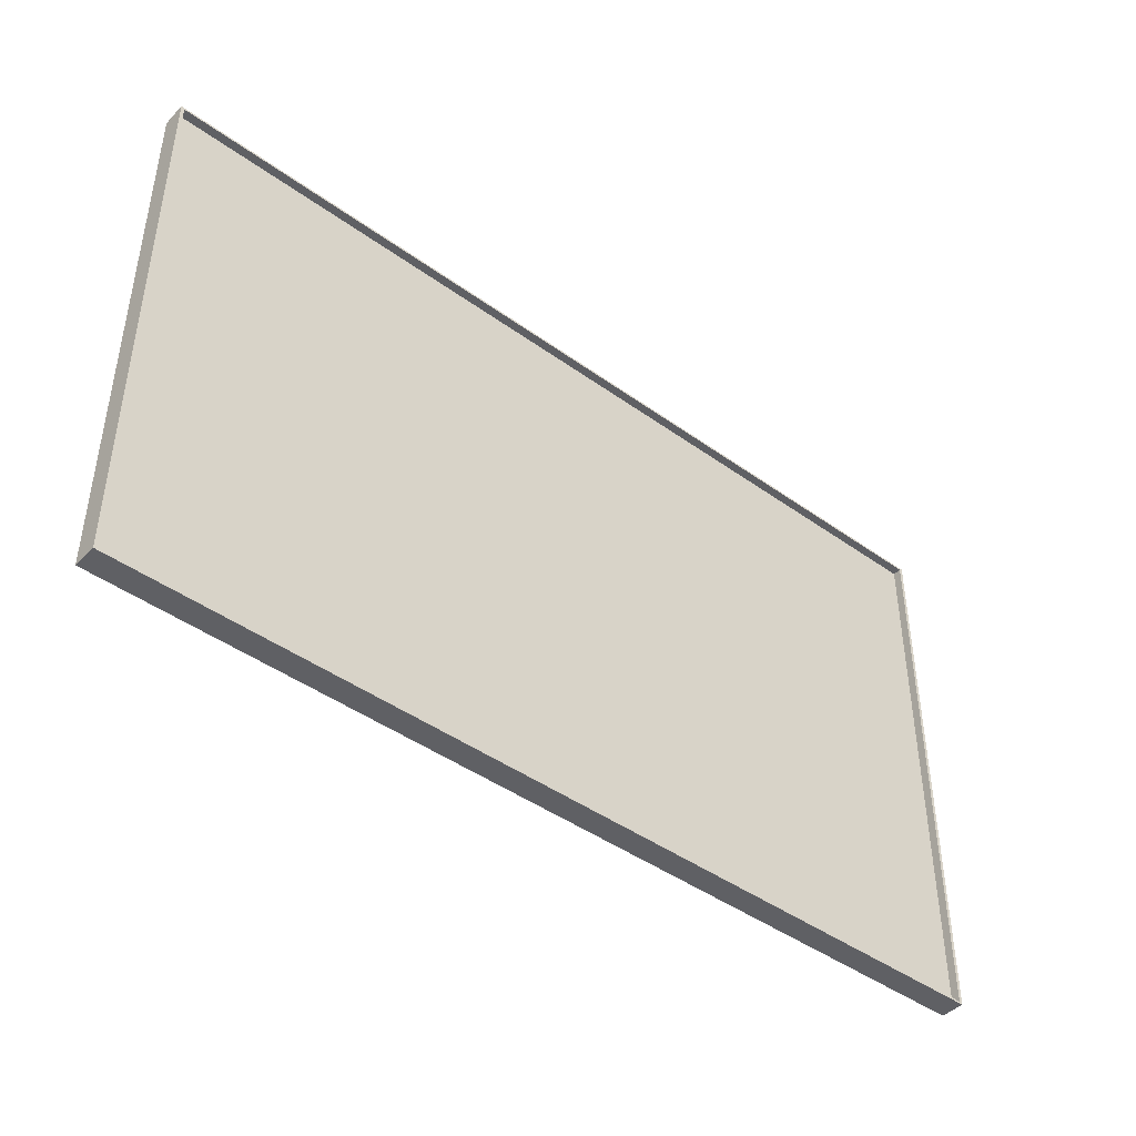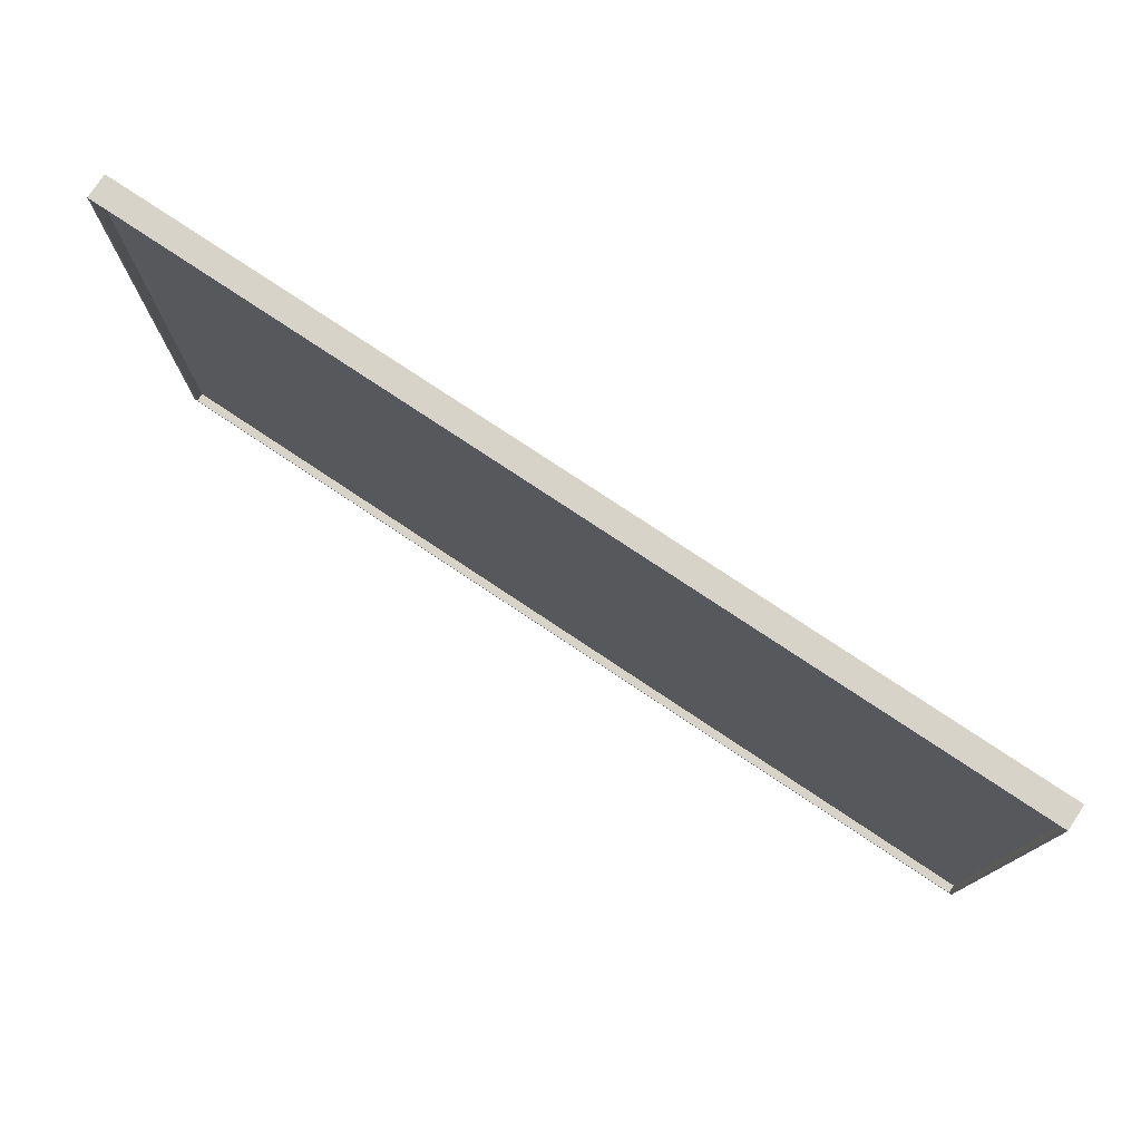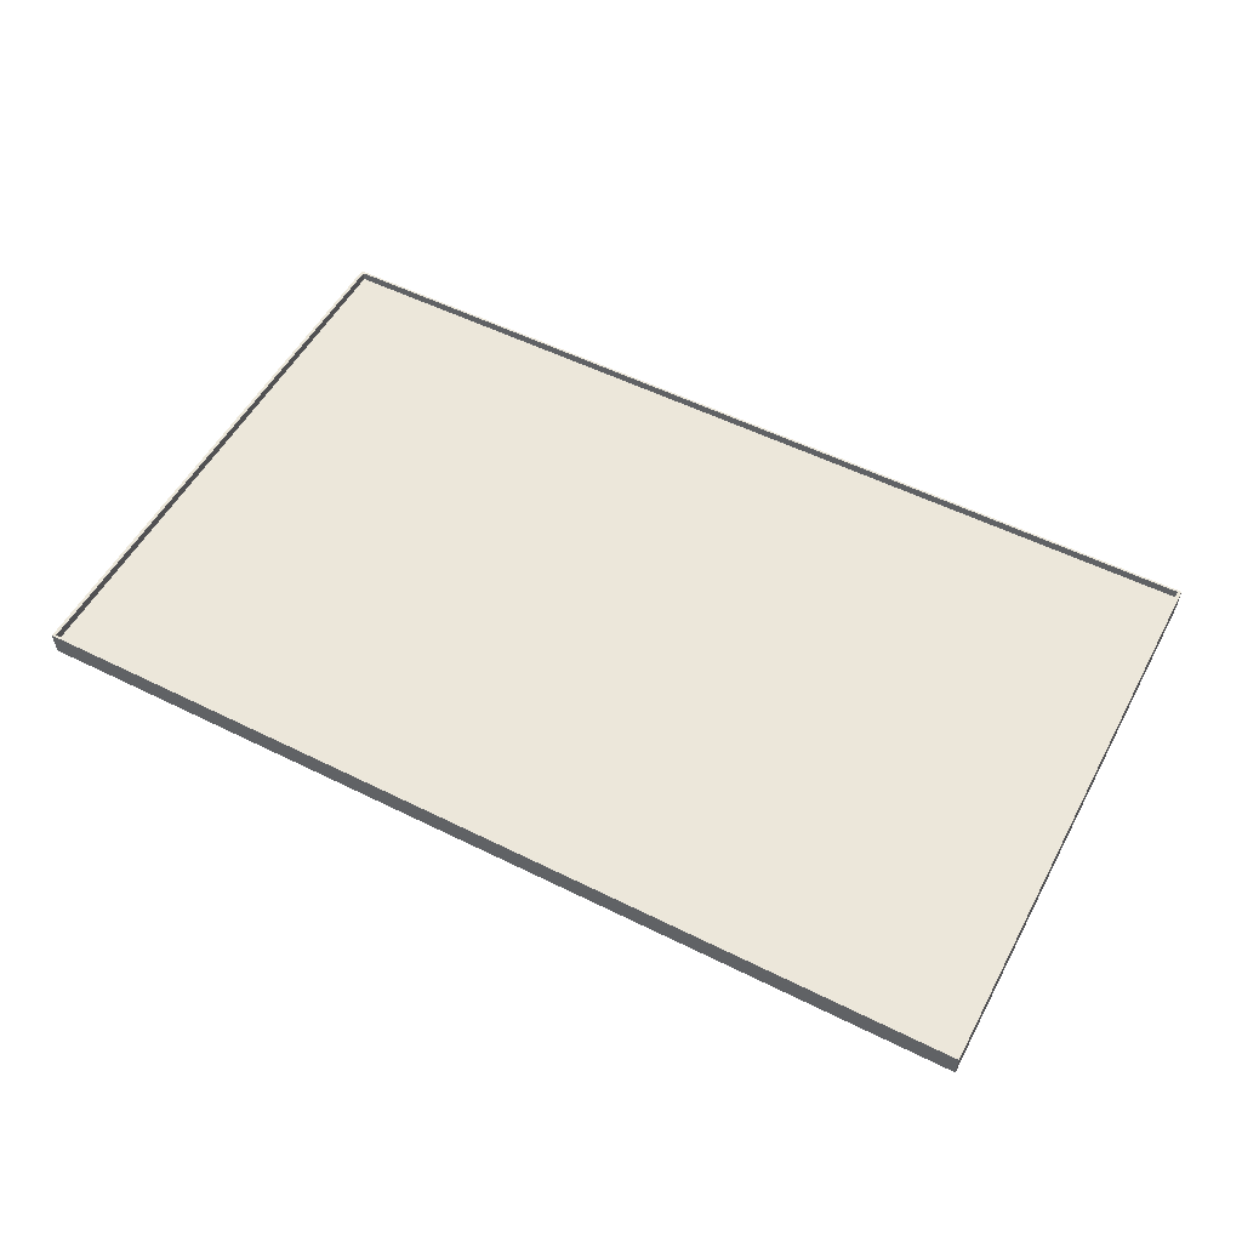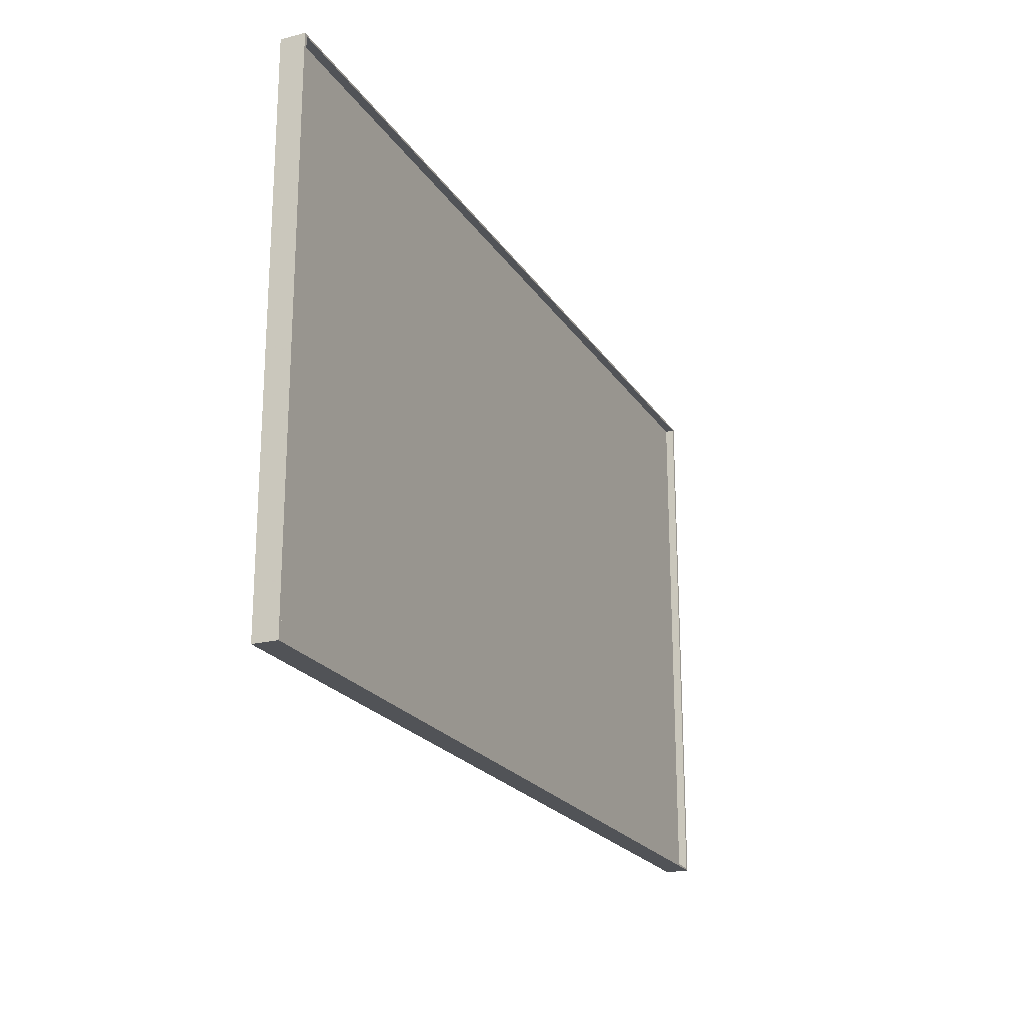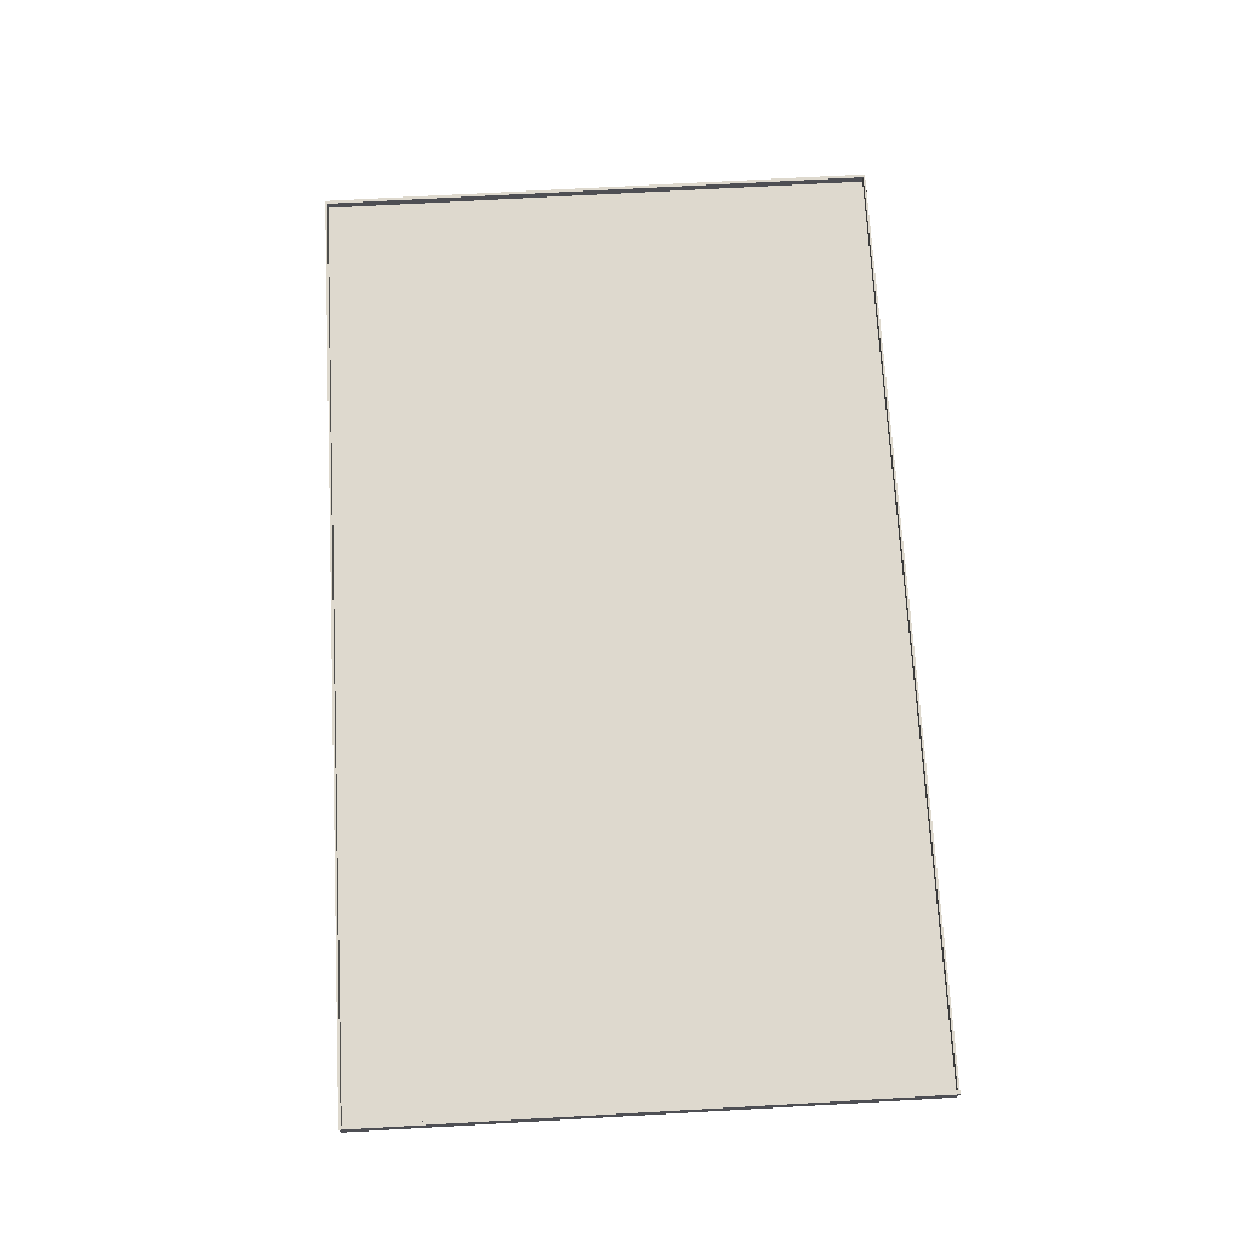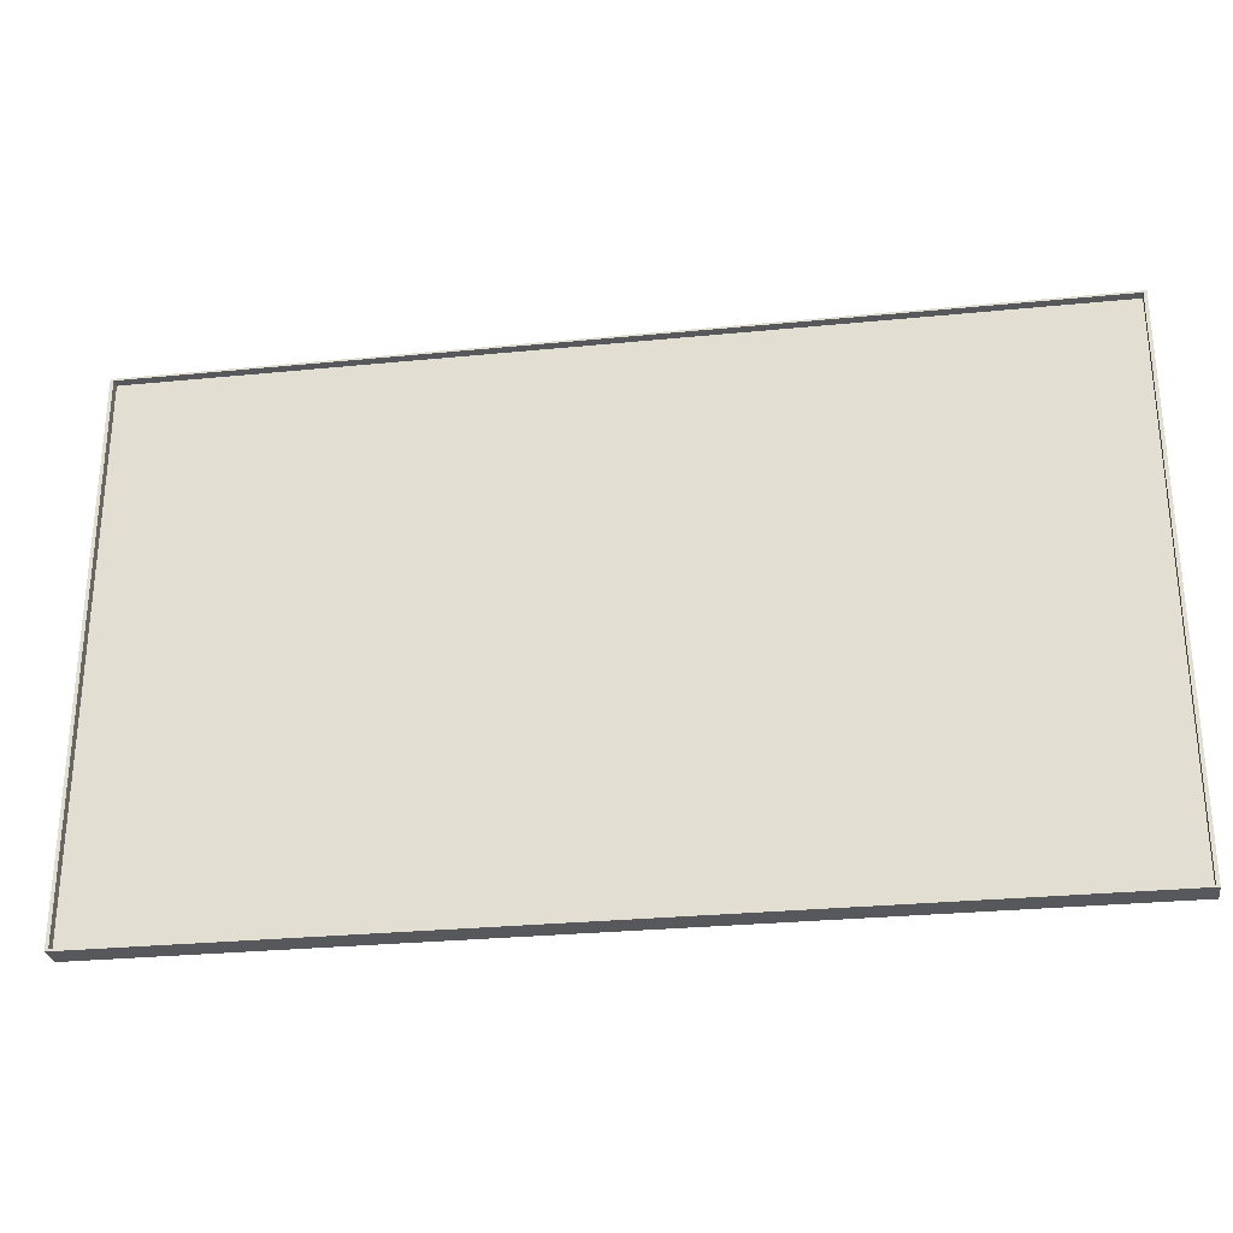
<metadata>
{"format":"obj","ext":"obj","renderer":"f3d","projection":"perspective","resolution":1024,"background":"white","views":[{"elev":-43.8,"azim":139.7,"up":"+Z"},{"elev":77.0,"azim":33.7,"up":"+Z"},{"elev":53.5,"azim":28.0,"up":"+Y"},{"elev":-21.7,"azim":114.2,"up":"+Z"},{"elev":71.4,"azim":86.8,"up":"+Y"},{"elev":-28.4,"azim":-171.5,"up":"+Z"}]}
</metadata>
<code>
v -0.9062 -0.006855 -0.5393
v -0.9062 -0.006855 0.5393
v -0.9062 0.006855 -0.5393
v -0.9062 0.006855 0.5393
v 0.9062 -0.006855 -0.5393
v 0.9062 -0.006855 0.5393
v 0.9062 0.006855 -0.5393
v 0.9062 0.006855 0.5393
v -0.9126 -0.02388 -0.5431
v -0.9126 -0.02388 -0.5431
v -0.9126 -0.02388 -0.5431
v -0.9126 -0.02388 0.5431
v -0.9126 -0.02388 0.5431
v -0.9126 -0.02388 0.5431
v -0.9126 0.02388 -0.5431
v -0.9126 0.02388 -0.5431
v -0.9126 0.02388 0.5431
v -0.9126 0.02388 0.5431
v -0.9126 0.02388 0.5431
v 0.9126 -0.02388 -0.5431
v 0.9126 -0.02388 -0.5431
v 0.9126 -0.02388 -0.5431
v 0.9126 -0.02388 0.5431
v 0.9126 -0.02388 0.5431
v 0.9126 -0.02388 0.5431
v 0.9126 0.02388 -0.5431
v 0.9126 0.02388 -0.5431
v 0.9126 0.02388 -0.5431
v 0.9126 0.02388 0.5431
v 0.9126 0.02388 0.5431
v -0.9061 -0.02388 -0.5392
v -0.9061 -0.02388 -0.5392
v -0.9061 -0.02388 -0.5392
v -0.9061 -0.02388 0.5392
v -0.9061 -0.02388 0.5392
v -0.9061 -0.02388 0.5392
v -0.9061 0.02388 -0.5392
v -0.9061 0.02388 -0.5392
v -0.9061 0.02388 -0.5392
v -0.9061 0.02388 0.5392
v -0.9061 0.02388 0.5392
v -0.9061 0.02388 0.5392
v 0.9061 -0.02388 -0.5392
v 0.9061 -0.02388 -0.5392
v 0.9061 -0.02388 0.5392
v 0.9061 -0.02388 0.5392
v 0.9061 -0.02388 0.5392
v 0.9061 0.02388 -0.5392
v 0.9061 0.02388 -0.5392
v 0.9061 0.02388 0.5392
v 0.9061 0.02388 0.5392
f 4 7 3
f 6 1 5
f 4 8 7
f 6 2 1
f 12 15 10
f 29 22 28
f 26 11 15
f 18 23 29
f 37 36 31
f 43 50 48
f 33 48 38
f 47 41 50
f 9 34 13
f 19 39 16
f 16 49 27
f 30 40 19
f 27 51 30
f 24 44 21
f 21 32 9
f 13 45 24
f 12 17 15
f 29 25 22
f 26 20 11
f 18 14 23
f 37 42 36
f 43 46 50
f 33 43 48
f 47 35 41
f 9 32 34
f 19 40 39
f 16 39 49
f 30 51 40
f 27 49 51
f 24 45 44
f 21 44 32
f 13 34 45

</code>
